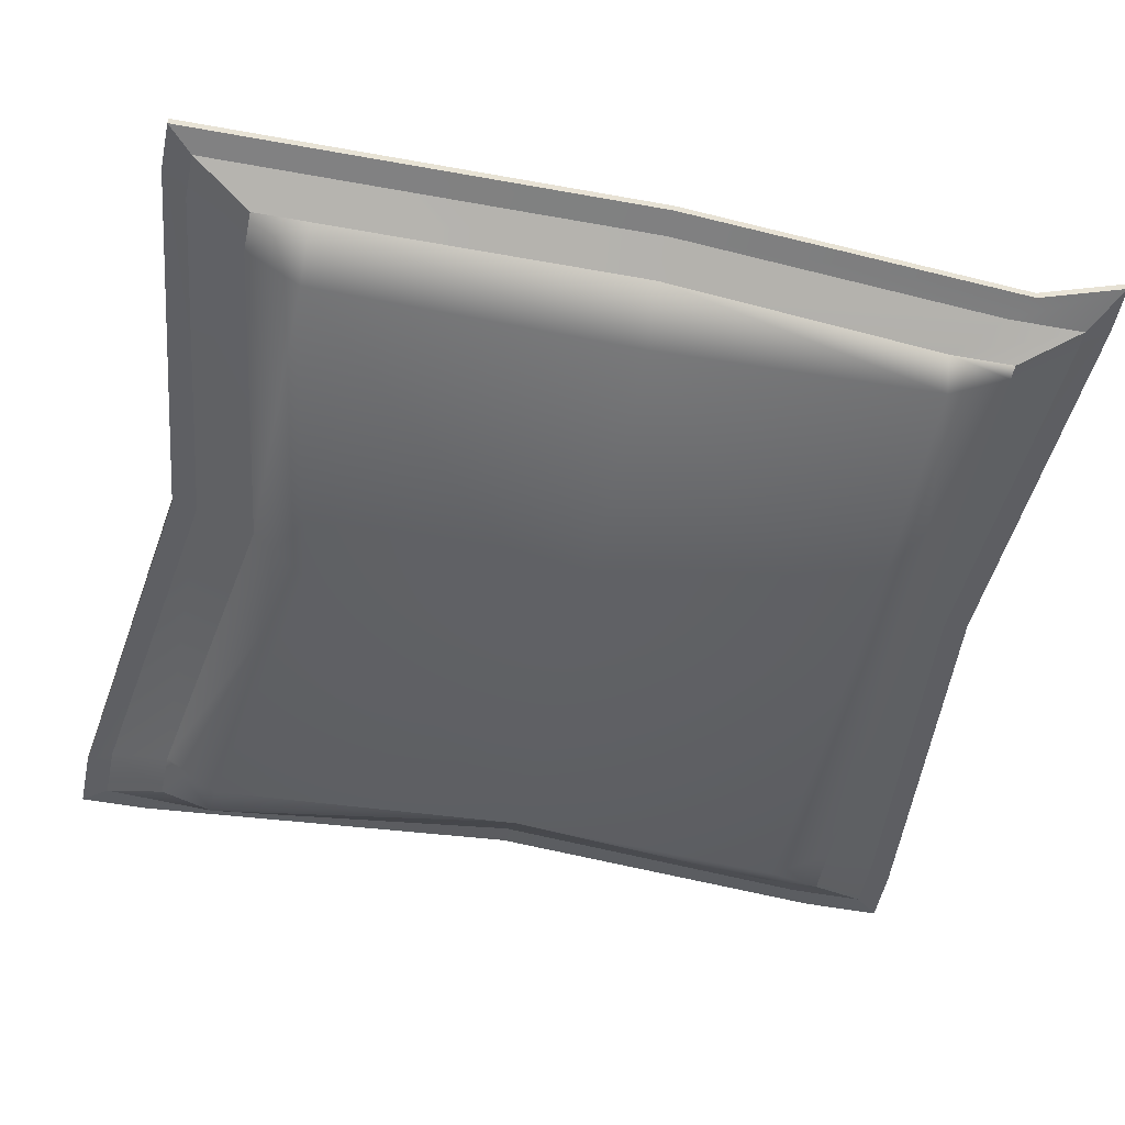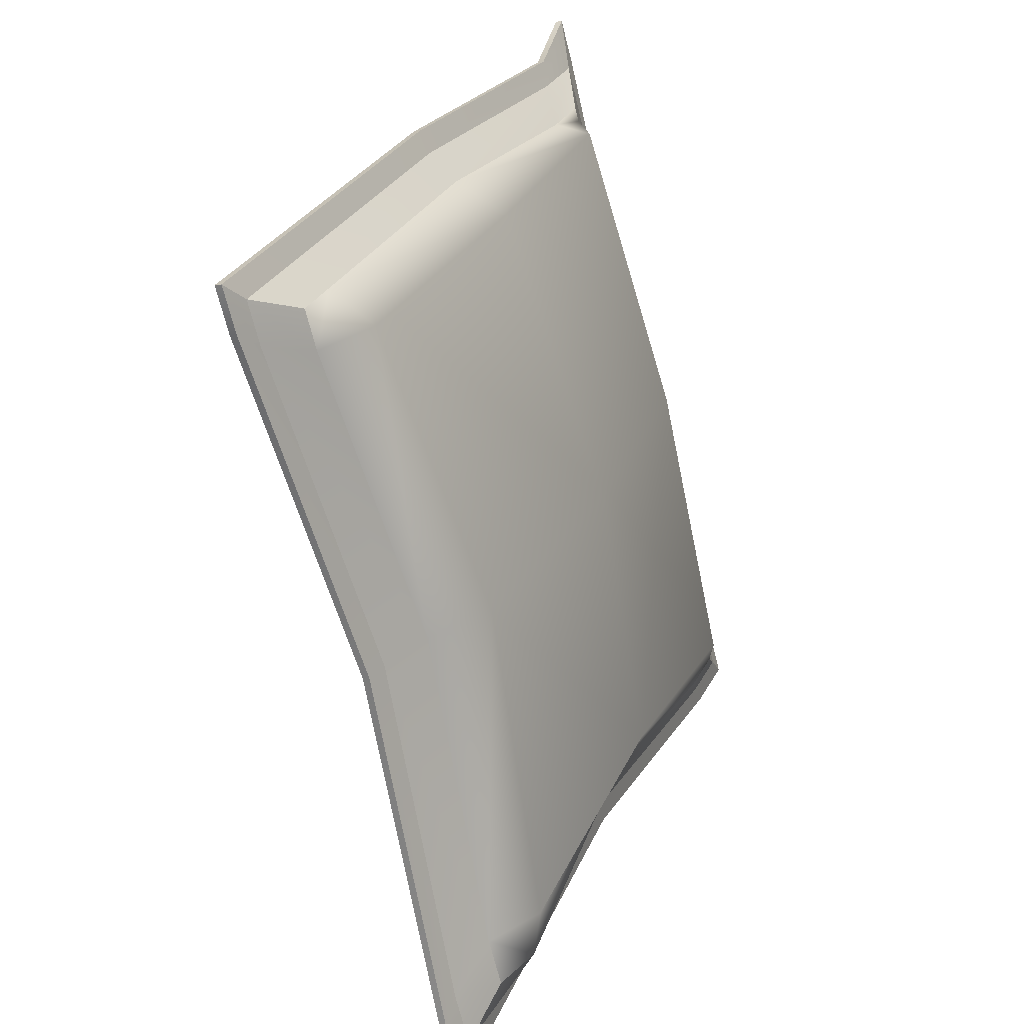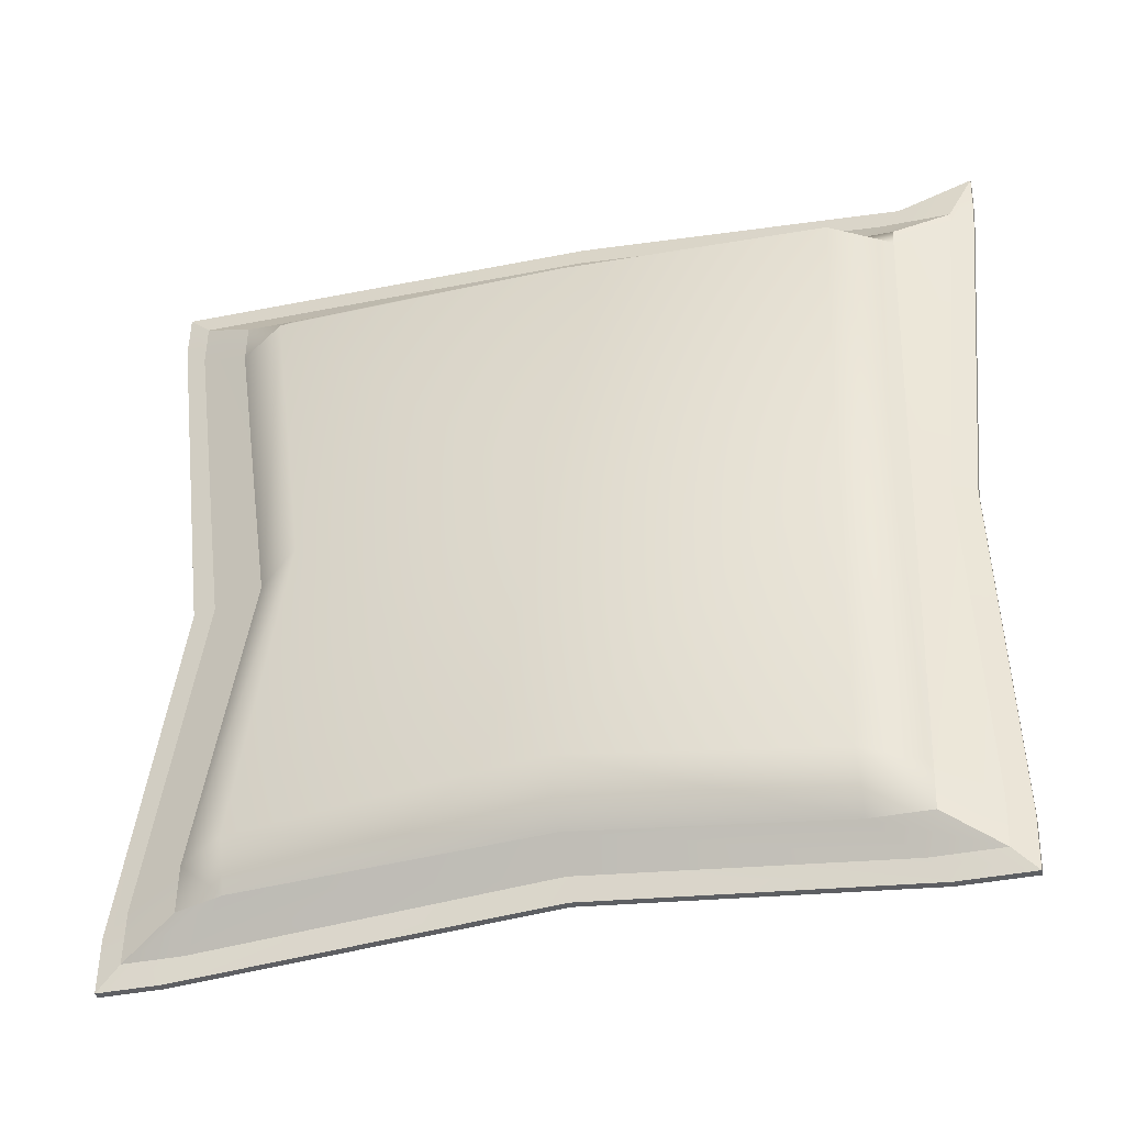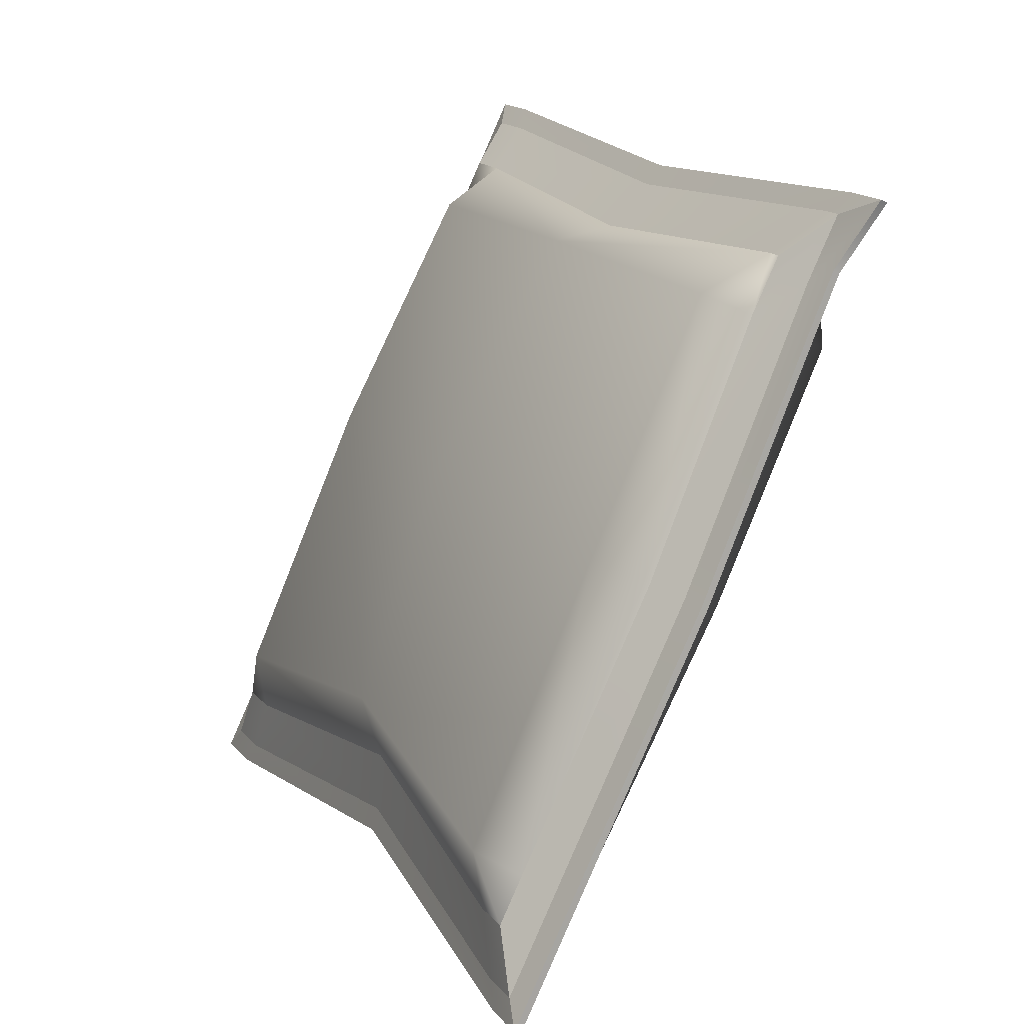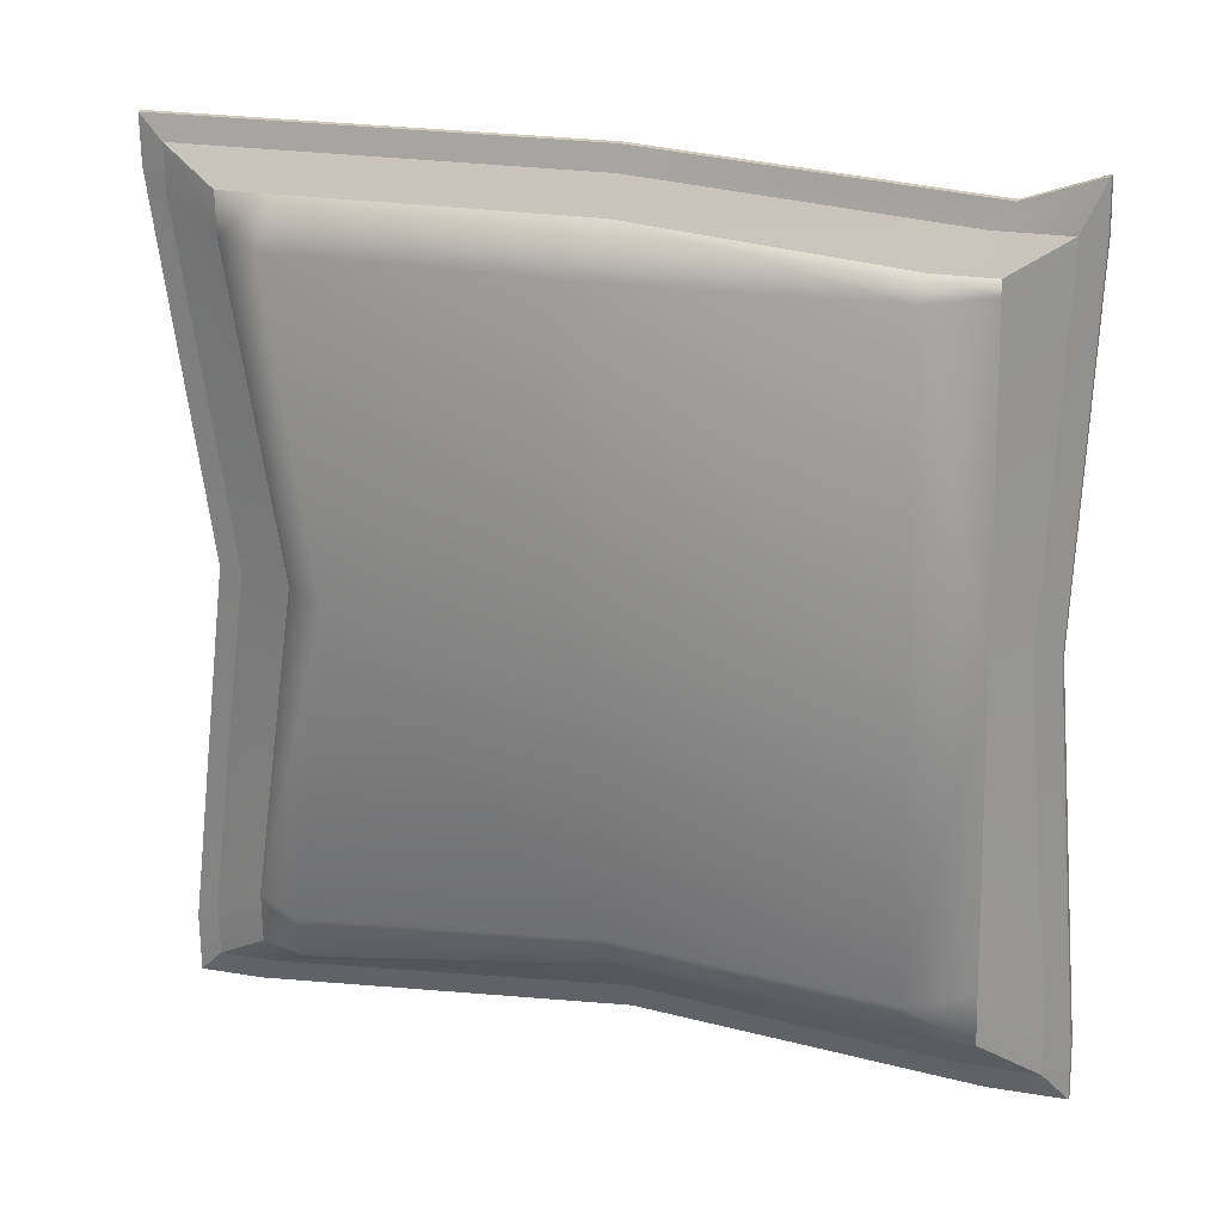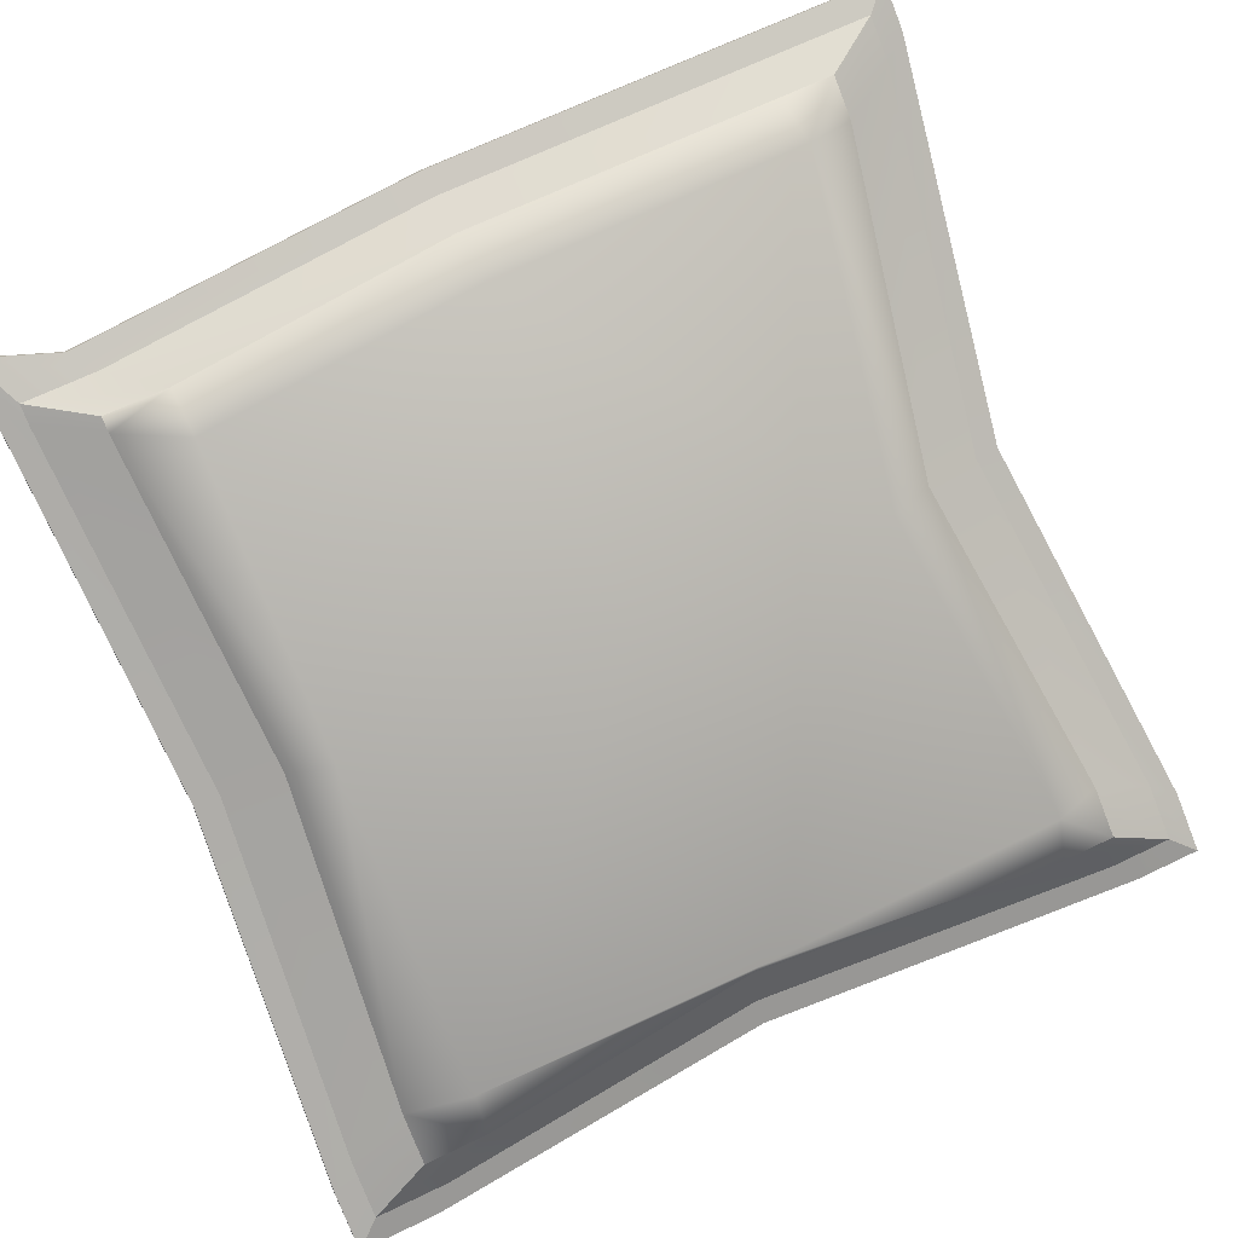
<metadata>
{"format":"obj","ext":"obj","renderer":"f3d","projection":"perspective","resolution":1024,"background":"white","views":[{"elev":7.7,"azim":62.3,"up":"+Z"},{"elev":-73.3,"azim":49.7,"up":"+Y"},{"elev":-76.2,"azim":79.5,"up":"+Z"},{"elev":9.9,"azim":11.4,"up":"+Y"},{"elev":-13.1,"azim":83.0,"up":"+Z"},{"elev":43.7,"azim":-136.4,"up":"+Z"}]}
</metadata>
<code>
g default
v -0.1809 0.07317 -0.183
v 0.09134 0.03244 0.1963
v -0.1838 0.07475 -0.1807
v 0.08847 0.03402 0.1986
v -0.009764 0.5027 -0.2597
v 0.2625 0.462 0.1196
v -0.006888 0.5011 -0.2619
v 0.2654 0.4604 0.1174
v -0.1733 0.08688 -0.1706
v 0.08356 0.04846 0.1873
v 0.2394 0.4534 0.1011
v -0.009113 0.4906 -0.2451
v -0.001979 0.4867 -0.2506
v 0.2465 0.4495 0.0956
v 0.09069 0.04453 0.1817
v -0.1662 0.08296 -0.1761
v -0.1597 0.1183 -0.1543
v 0.07587 0.08302 0.1738
v 0.2087 0.4314 0.09815
v -0.0185 0.4654 -0.2184
v 0.005709 0.4521 -0.2372
v 0.2329 0.4181 0.07935
v 0.1001 0.06971 0.155
v -0.1355 0.1049 -0.1731
v -0.03117 0.1249 0.006404
v 0.09552 0.4364 -0.05108
v 0.1156 0.46 -0.06283
v 0.1227 0.4709 -0.06664
v 0.1256 0.4693 -0.06887
v 0.1228 0.4561 -0.06837
v 0.1243 0.4344 -0.07197
v -0.006963 0.1116 -0.0124
v -0.02693 0.08797 -0.000448
v -0.03392 0.07702 0.003516
v -0.0368 0.0786 0.005751
v -0.03406 0.09189 0.005095
v -0.07868 0.2943 -0.1957
v -0.08408 0.2947 -0.2081
v -0.0812 0.2931 -0.2104
v -0.07154 0.2904 -0.2012
v -0.05275 0.2831 -0.1928
v 0.08574 0.2518 -0.06372
v 0.1731 0.2493 0.1219
v 0.1756 0.2534 0.1432
v 0.1814 0.2539 0.1555
v 0.1785 0.2554 0.1577
v 0.1685 0.2573 0.1487
v 0.1489 0.2627 0.1407
v 0.003363 0.2971 0.000268
v -0.07696 0.2964 -0.174
v 0.1962 0.4006 0.1038
v 0.06679 0.4285 -0.03128
v -0.03104 0.4346 -0.2127
v -0.0237 0.4547 -0.2385
v -0.02523 0.4647 -0.2527
v -0.02235 0.4631 -0.2549
v -0.01656 0.4508 -0.244
v -0.006834 0.4213 -0.2315
v 0.1327 0.3922 -0.0825
v 0.2204 0.3873 0.08504
v 0.232 0.4136 0.1022
v 0.2416 0.4236 0.1128
v 0.2387 0.4252 0.115
v 0.2248 0.4176 0.1078
v 0.2037 0.4322 0.09113
v 0.2332 0.4544 0.09244
v 0.247 0.4643 0.09806
v 0.2499 0.4627 0.09583
v 0.2403 0.4504 0.08689
v 0.2279 0.4189 0.07233
v 0.2301 0.38 0.06657
v 0.178 0.2414 0.08906
v 0.0867 0.07171 0.1364
v 0.07611 0.04671 0.1614
v 0.07588 0.03475 0.1748
v 0.07301 0.03634 0.177
v 0.06897 0.05064 0.1669
v 0.06249 0.08503 0.1552
v 0.1174 0.2748 0.1362
v 0.1681 0.4107 0.09665
v -0.002419 0.463 -0.196
v 0.008422 0.488 -0.2207
v 0.008823 0.4999 -0.2338
v 0.0117 0.4983 -0.236
v 0.01556 0.4841 -0.2262
v 0.02179 0.4497 -0.2148
v 0.02414 0.4107 -0.2207
v -0.01757 0.2704 -0.1852
v -0.1194 0.1025 -0.1507
v -0.1486 0.08033 -0.1517
v -0.1623 0.07039 -0.1571
v -0.1652 0.07197 -0.1548
v -0.1558 0.08426 -0.1462
v -0.1436 0.1159 -0.1319
v -0.08953 0.3061 -0.1503
v -0.02983 0.4404 -0.1787
v 0.08653 0.1092 0.169
v 0.05859 0.1192 0.1617
v -0.03987 0.1619 0.01665
v -0.1476 0.1501 -0.1254
v -0.149 0.1445 -0.1592
v -0.1609 0.1173 -0.1762
v -0.1707 0.107 -0.1867
v -0.1678 0.1055 -0.1889
v -0.1538 0.1134 -0.1818
v -0.1184 0.1276 -0.183
v -0.09405 0.1207 -0.167
v 0.02318 0.1272 -0.03234
v 0.1119 0.08991 0.1202
v 0.1107 0.09591 0.1502
v 0.1031 0.075 0.1761
v 0.1045 0.06473 0.1904
v 0.1016 0.06631 0.1926
v 0.09595 0.07892 0.1816
g cushion
f 1 91 92 3
f 17 94 100 101
f 5 83 84 7
f 106 107 89 24
f 2 112 113 4
f 104 1 3 103
f 3 92 93 9
f 4 113 114 10
f 83 5 12 82
f 103 3 9 102
f 7 84 85 13
f 112 2 15 111
f 91 1 16 90
f 1 104 105 16
f 9 93 94 17
f 10 114 97 18
f 82 12 20 81
f 101 102 9 17
f 13 85 86 21
f 111 15 23 110
f 90 16 24 89
f 16 105 106 24
f 25 78 98 99
f 66 27 26 65
f 67 28 27 66
f 29 28 67 68
f 30 29 68 69
f 31 30 69 70
f 32 108 109 73
f 74 33 32 73
f 75 34 33 74
f 35 34 75 76
f 36 35 76 77
f 25 36 77 78
f 55 38 37 54
f 56 39 38 55
f 40 39 56 57
f 41 40 57 58
f 58 87 88 41
f 72 42 59 71
f 61 44 43 60
f 62 45 44 61
f 46 45 62 63
f 47 46 63 64
f 48 47 64 51
f 49 79 80 52
f 50 95 96 53
f 54 37 50 53
f 52 80 65 26
f 53 96 81 20
f 12 54 53 20
f 5 55 54 12
f 7 56 55 5
f 57 56 7 13
f 58 57 13 21
f 21 86 87 58
f 71 59 31 70
f 14 61 60 22
f 8 62 61 14
f 63 62 8 6
f 64 63 6 11
f 51 64 11 19
f 11 66 65 19
f 6 67 66 11
f 68 67 6 8
f 69 68 8 14
f 70 69 14 22
f 60 71 70 22
f 43 72 71 60
f 73 109 110 23
f 15 74 73 23
f 2 75 74 15
f 76 75 2 4
f 77 76 4 10
f 78 77 10 18
f 98 78 18 97
f 80 79 48 51
f 65 80 51 19
f 27 82 81 26
f 28 83 82 27
f 84 83 28 29
f 85 84 29 30
f 86 85 30 31
f 87 86 31 59
f 88 87 59 42
f 89 107 108 32
f 33 90 89 32
f 34 91 90 33
f 92 91 34 35
f 93 92 35 36
f 94 93 36 25
f 100 94 25 99
f 96 95 49 52
f 81 96 52 26
f 79 98 97 48
f 99 98 79 49
f 95 100 99 49
f 101 100 95 50
f 50 37 102 101
f 38 103 102 37
f 39 104 103 38
f 105 104 39 40
f 106 105 40 41
f 41 88 107 106
f 108 107 88 42
f 109 108 42 72
f 110 109 72 43
f 44 111 110 43
f 45 112 111 44
f 113 112 45 46
f 114 113 46 47
f 97 114 47 48

</code>
